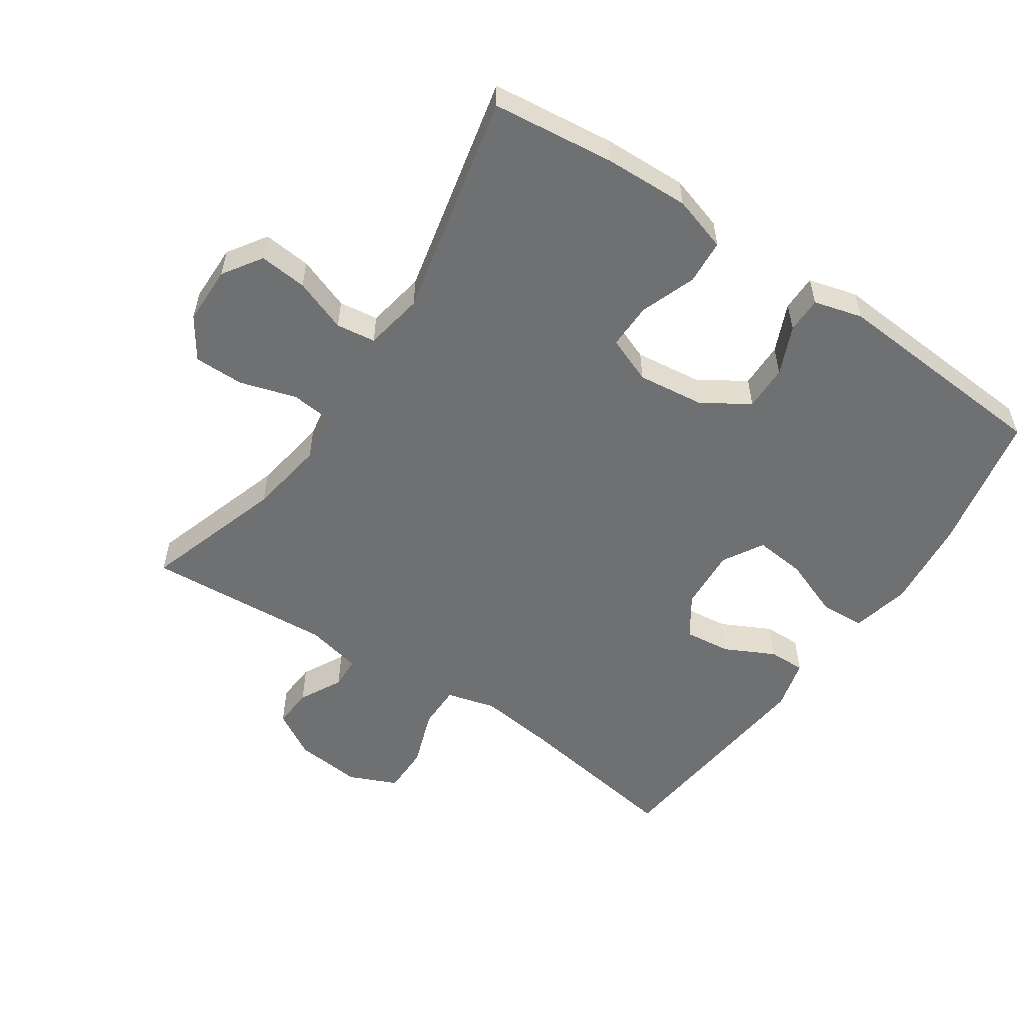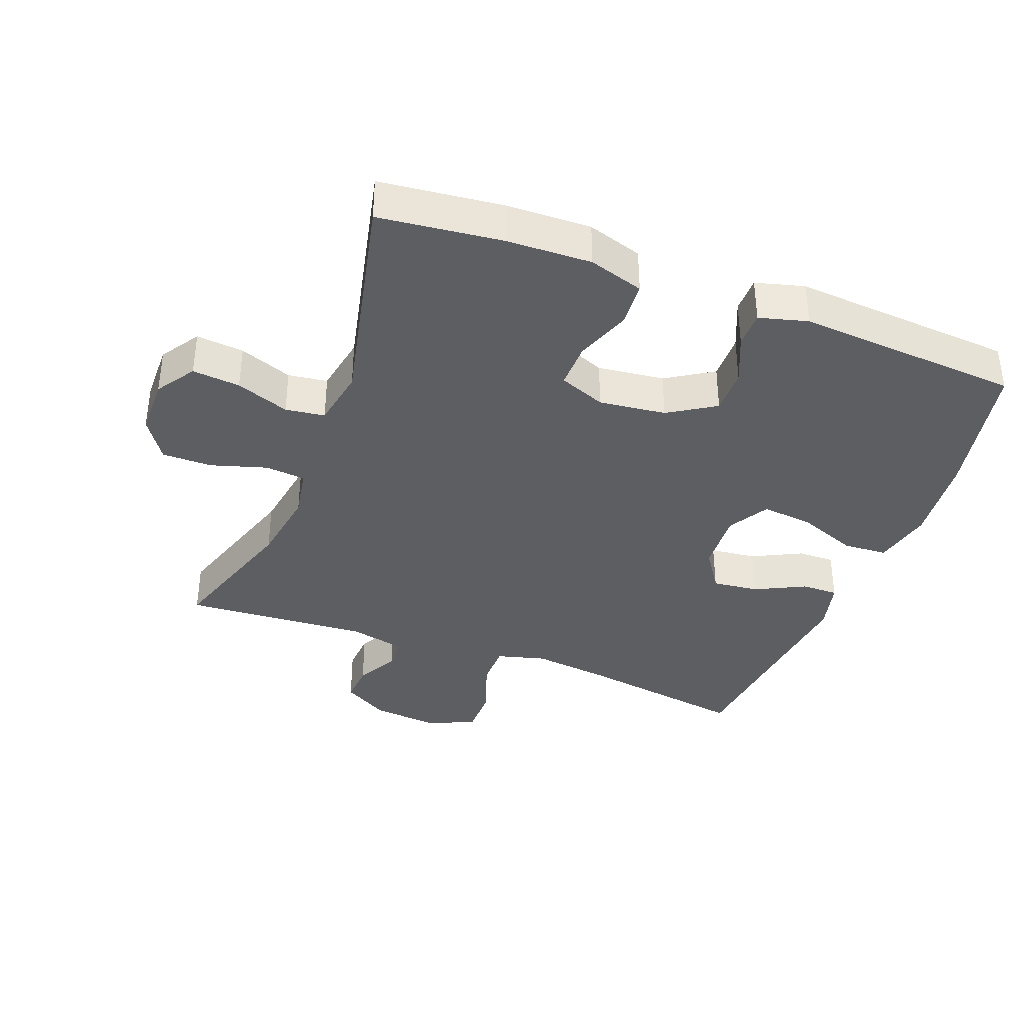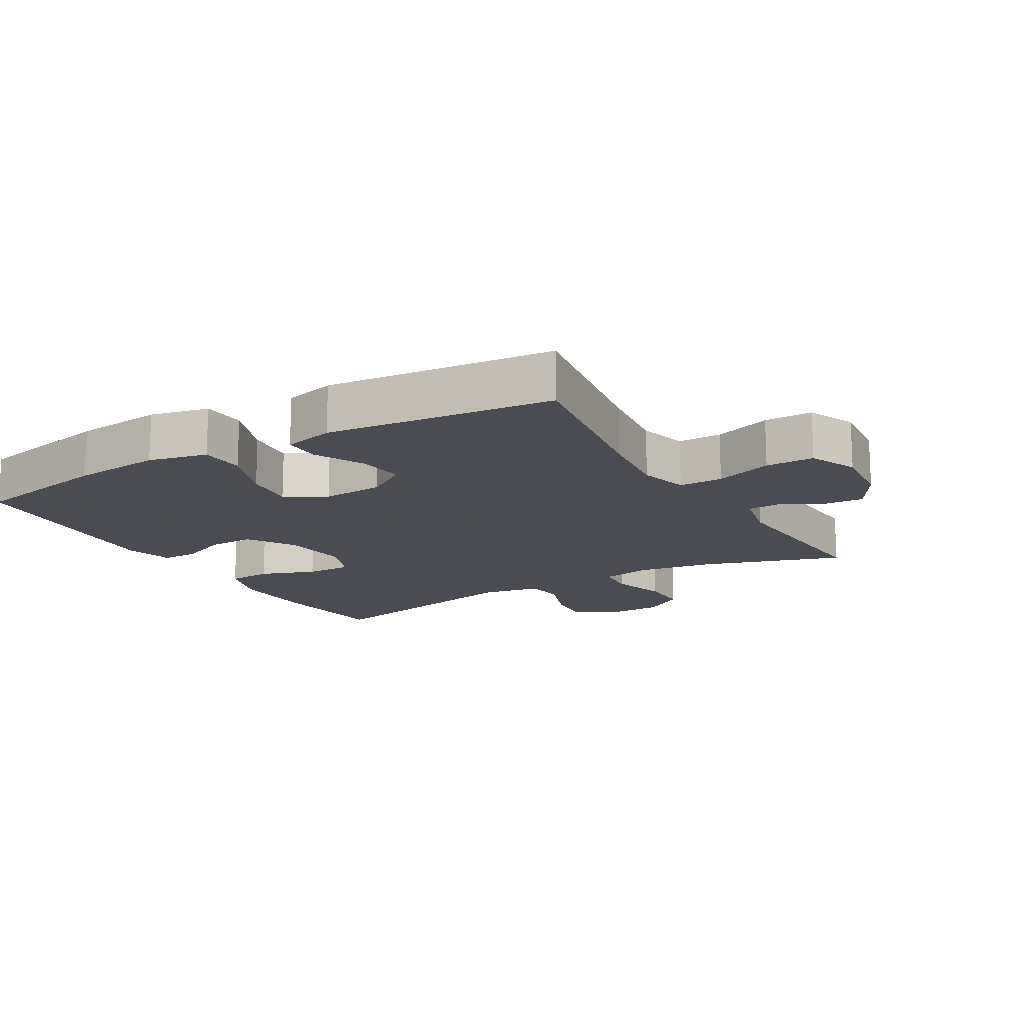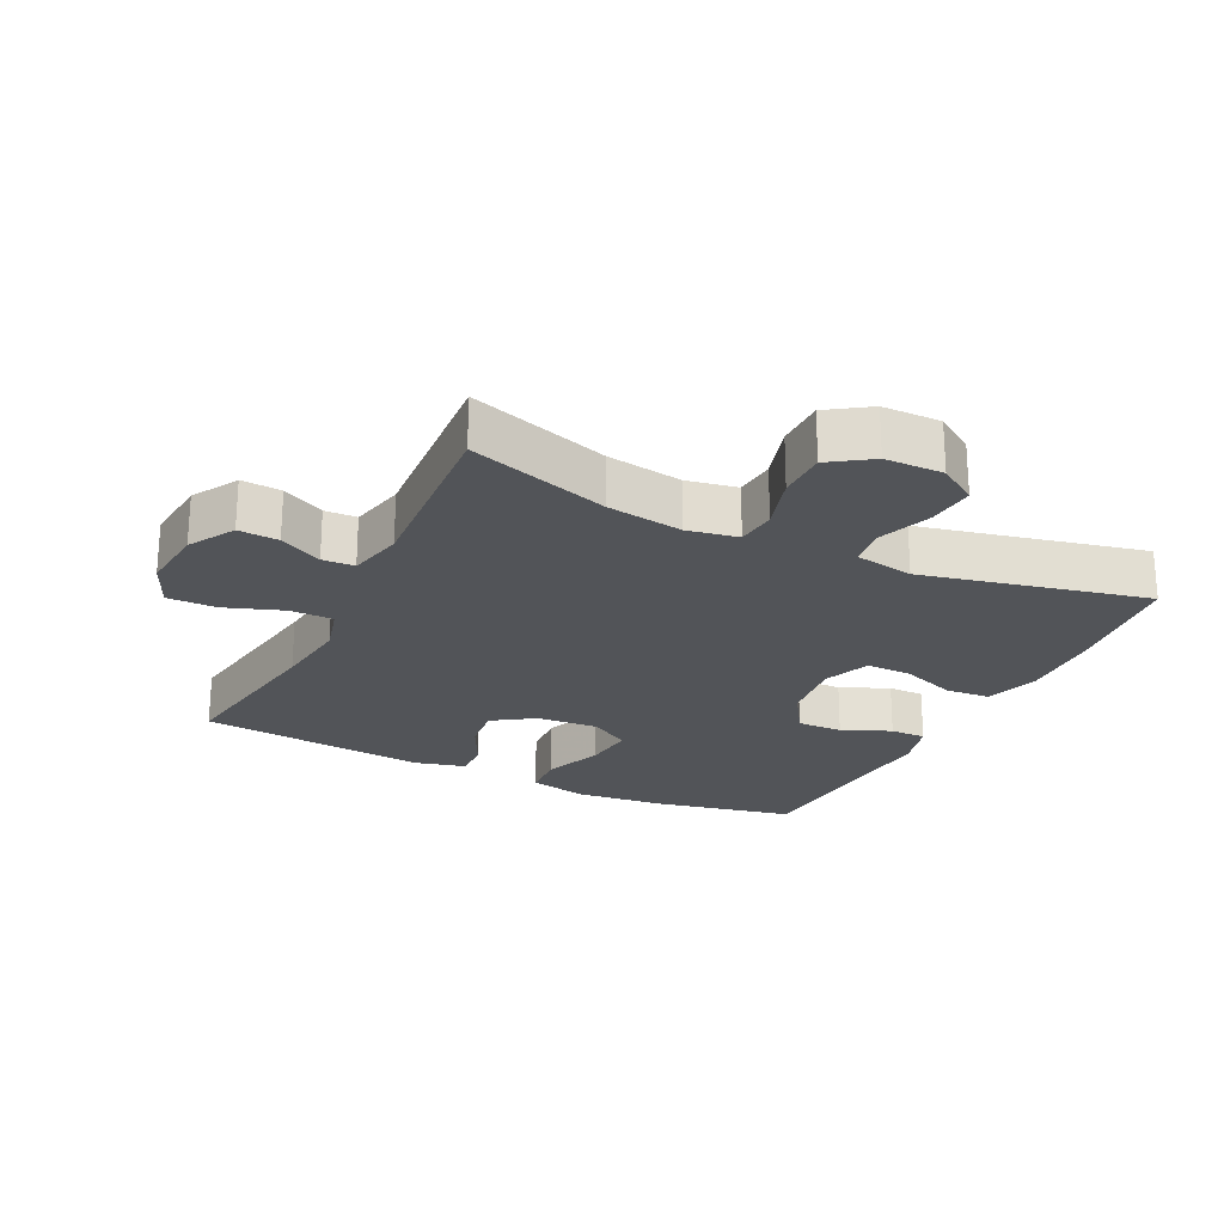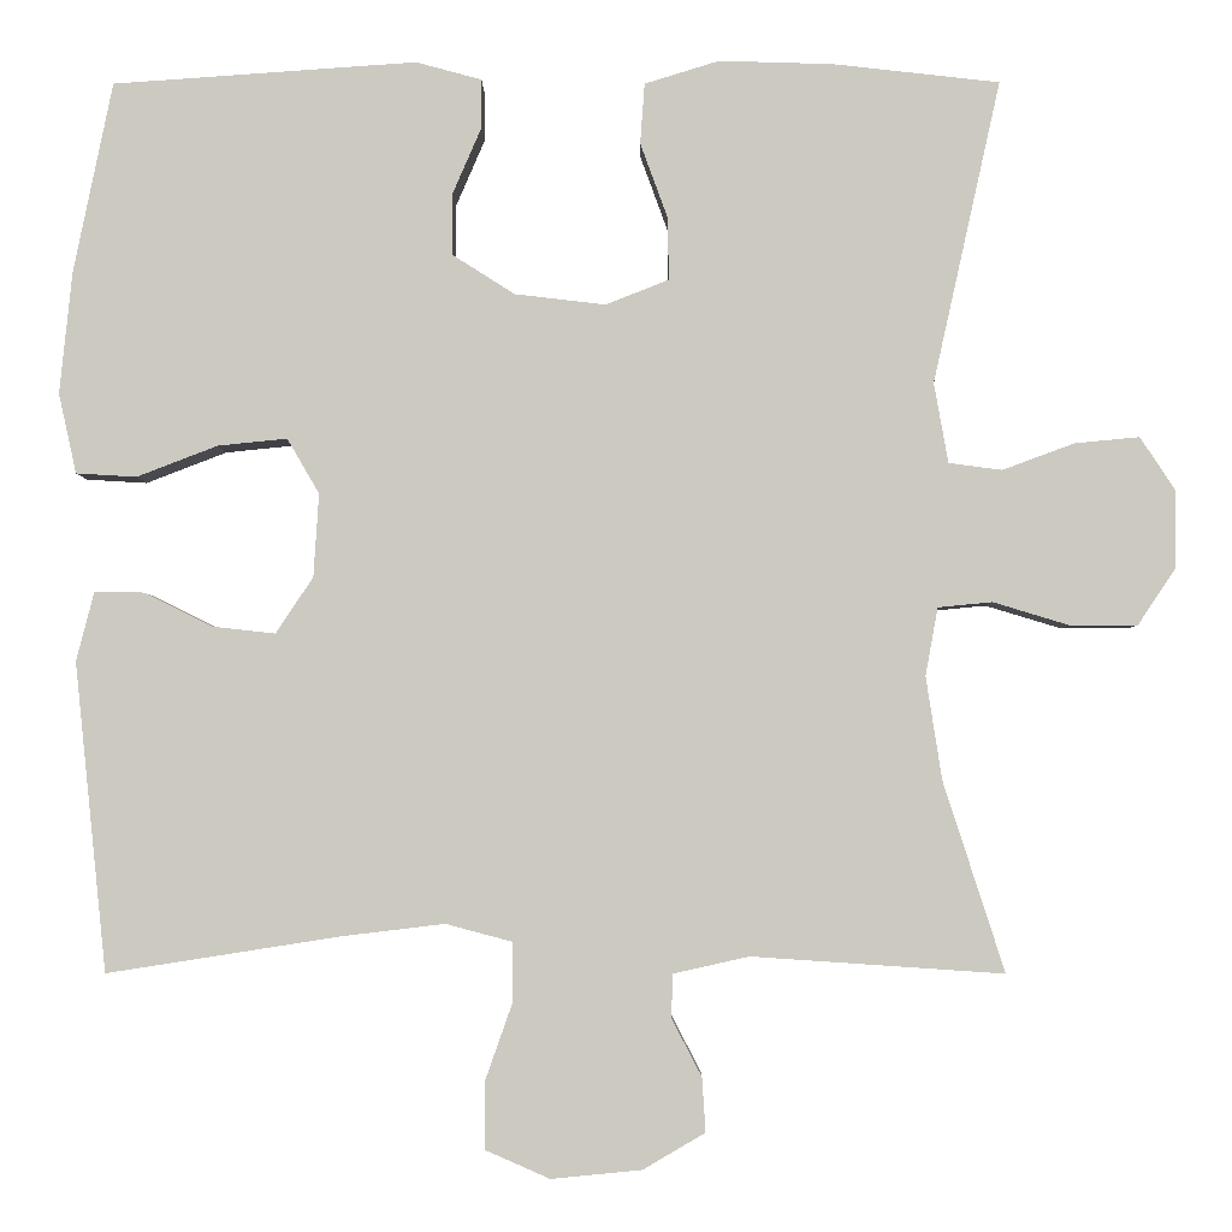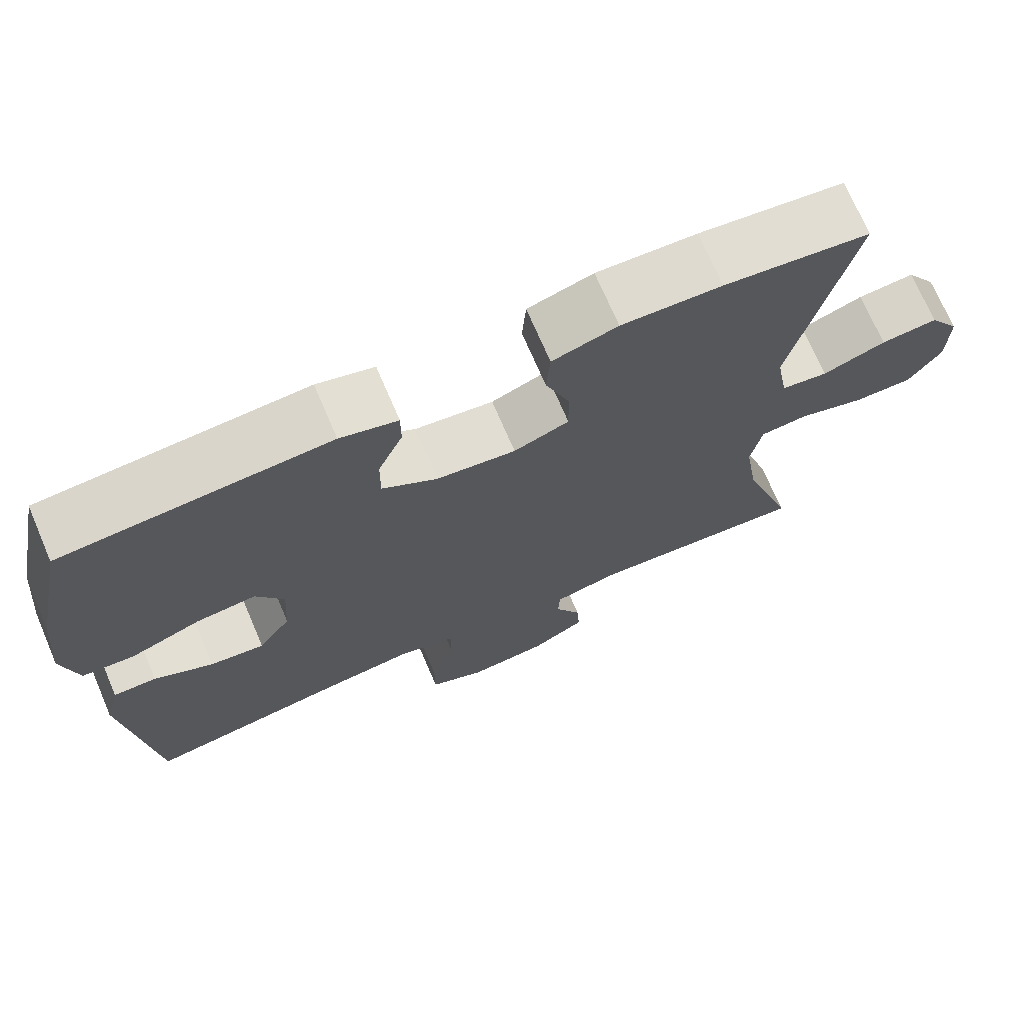
<metadata>
{"format":"obj","ext":"obj","renderer":"f3d","projection":"perspective","resolution":1024,"background":"white","views":[{"elev":-54.9,"azim":-34.0,"up":"+Y"},{"elev":-37.3,"azim":-20.8,"up":"+Y"},{"elev":-15.3,"azim":120.3,"up":"+Y"},{"elev":-23.3,"azim":-116.0,"up":"+Y"},{"elev":-3.2,"azim":-179.6,"up":"+Z"},{"elev":71.7,"azim":156.8,"up":"+Z"}]}
</metadata>
<code>
v -0.5 0.07 0.5
v -0.313 0.07 0.521
v -0.184 0.07 0.525
v -0.1 0.07 0.499
v -0.095 0.07 0.431
v -0.126 0.07 0.346
v -0.127 0.07 0.276
v -0.056 0.07 0.248
v 0.046 0.07 0.26
v 0.117 0.07 0.305
v 0.116 0.07 0.375
v 0.084 0.07 0.449
v 0.084 0.07 0.504
v 0.158 0.07 0.524
v 0.5 0.07 0.5
v 0.544 0.07 0.285
v 0.558 0.07 0.148
v 0.538 0.07 0.058
v 0.47 0.07 0.054
v 0.379 0.07 0.089
v 0.301 0.07 0.097
v 0.265 0.07 0.035
v 0.271 0.07 -0.059
v 0.313 0.07 -0.122
v 0.384 0.07 -0.114
v 0.46 0.07 -0.076
v 0.516 0.07 -0.075
v 0.536 0.07 -0.153
v 0.5 0.07 -0.5
v 0.238 0.07 -0.459
v 0.122 0.07 -0.445
v 0.047 0.07 -0.465
v 0.047 0.07 -0.532
v 0.078 0.07 -0.62
v 0.078 0.07 -0.694
v 0.005 0.07 -0.726
v -0.097 0.07 -0.716
v -0.167 0.07 -0.675
v -0.163 0.07 -0.614
v -0.129 0.07 -0.549
v -0.131 0.07 -0.5
v -0.216 0.07 -0.481
v -0.5 0.07 -0.5
v -0.431 0.07 -0.286
v -0.413 0.07 -0.17
v -0.427 0.07 -0.093
v -0.488 0.07 -0.087
v -0.574 0.07 -0.113
v -0.65 0.07 -0.113
v -0.692 0.07 -0.05
v -0.693 0.07 0.039
v -0.654 0.07 0.098
v -0.581 0.07 0.091
v -0.5 0.07 0.061
v -0.44 0.07 0.069
v -0.424 0.07 0.159
v -0.5 0 0.5
v -0.313 0 0.521
v -0.184 0 0.525
v -0.1 0 0.499
v -0.095 0 0.431
v -0.126 0 0.346
v -0.127 0 0.276
v -0.056 0 0.248
v 0.046 0 0.26
v 0.117 0 0.305
v 0.116 0 0.375
v 0.084 0 0.449
v 0.084 0 0.504
v 0.158 0 0.524
v 0.5 0 0.5
v 0.544 0 0.285
v 0.558 0 0.148
v 0.538 0 0.058
v 0.47 0 0.054
v 0.379 0 0.089
v 0.301 0 0.097
v 0.265 0 0.035
v 0.271 0 -0.059
v 0.313 0 -0.122
v 0.384 0 -0.114
v 0.46 0 -0.076
v 0.516 0 -0.075
v 0.536 0 -0.153
v 0.5 0 -0.5
v 0.238 0 -0.459
v 0.122 0 -0.445
v 0.047 0 -0.465
v 0.047 0 -0.532
v 0.078 0 -0.62
v 0.078 0 -0.694
v 0.005 0 -0.726
v -0.097 0 -0.716
v -0.167 0 -0.675
v -0.163 0 -0.614
v -0.129 0 -0.549
v -0.131 0 -0.5
v -0.216 0 -0.481
v -0.5 0 -0.5
v -0.431 0 -0.286
v -0.413 0 -0.17
v -0.427 0 -0.093
v -0.488 0 -0.087
v -0.574 0 -0.113
v -0.65 0 -0.113
v -0.692 0 -0.05
v -0.693 0 0.039
v -0.654 0 0.098
v -0.581 0 0.091
v -0.5 0 0.061
v -0.44 0 0.069
v -0.424 0 0.159
f 51 52 53 54
f 49 50 51 54
f 47 48 49 54
f 46 47 54 55
f 45 46 55 56
f 42 43 44
f 41 42 44 45
f 37 38 39 40
f 37 40 41
f 36 37 41
f 33 34 35 36
f 32 33 36 41
f 31 32 41 45
f 27 28 29 30
f 25 26 27 30
f 24 25 30 31
f 23 24 31 45
f 17 18 19 20
f 17 20 21
f 16 17 21
f 15 16 21
f 14 15 21 22
f 11 12 13 14
f 10 11 14 22
f 3 4 5 6
f 3 6 7
f 56 1 2 3
f 56 3 7
f 45 56 7 8
f 23 45 8 9
f 9 10 22 23
f 110 109 108 107
f 110 107 106 105
f 110 105 104 103
f 111 110 103 102
f 112 111 102 101
f 100 99 98
f 101 100 98 97
f 96 95 94 93
f 97 96 93
f 97 93 92
f 92 91 90 89
f 97 92 89 88
f 101 97 88 87
f 86 85 84 83
f 86 83 82 81
f 87 86 81 80
f 101 87 80 79
f 76 75 74 73
f 77 76 73
f 77 73 72
f 77 72 71
f 78 77 71 70
f 70 69 68 67
f 78 70 67 66
f 62 61 60 59
f 63 62 59
f 59 58 57 112
f 63 59 112
f 64 63 112 101
f 65 64 101 79
f 79 78 66 65
f 1 57 58 2
f 2 58 59 3
f 3 59 60 4
f 4 60 61 5
f 5 61 62 6
f 6 62 63 7
f 7 63 64 8
f 8 64 65 9
f 9 65 66 10
f 10 66 67 11
f 11 67 68 12
f 12 68 69 13
f 13 69 70 14
f 14 70 71 15
f 15 71 72 16
f 16 72 73 17
f 17 73 74 18
f 18 74 75 19
f 19 75 76 20
f 20 76 77 21
f 21 77 78 22
f 22 78 79 23
f 23 79 80 24
f 24 80 81 25
f 25 81 82 26
f 26 82 83 27
f 27 83 84 28
f 28 84 85 29
f 29 85 86 30
f 30 86 87 31
f 31 87 88 32
f 32 88 89 33
f 33 89 90 34
f 34 90 91 35
f 35 91 92 36
f 36 92 93 37
f 37 93 94 38
f 38 94 95 39
f 39 95 96 40
f 40 96 97 41
f 41 97 98 42
f 42 98 99 43
f 43 99 100 44
f 44 100 101 45
f 45 101 102 46
f 46 102 103 47
f 47 103 104 48
f 48 104 105 49
f 49 105 106 50
f 50 106 107 51
f 51 107 108 52
f 52 108 109 53
f 53 109 110 54
f 54 110 111 55
f 55 111 112 56
f 56 112 57 1

</code>
